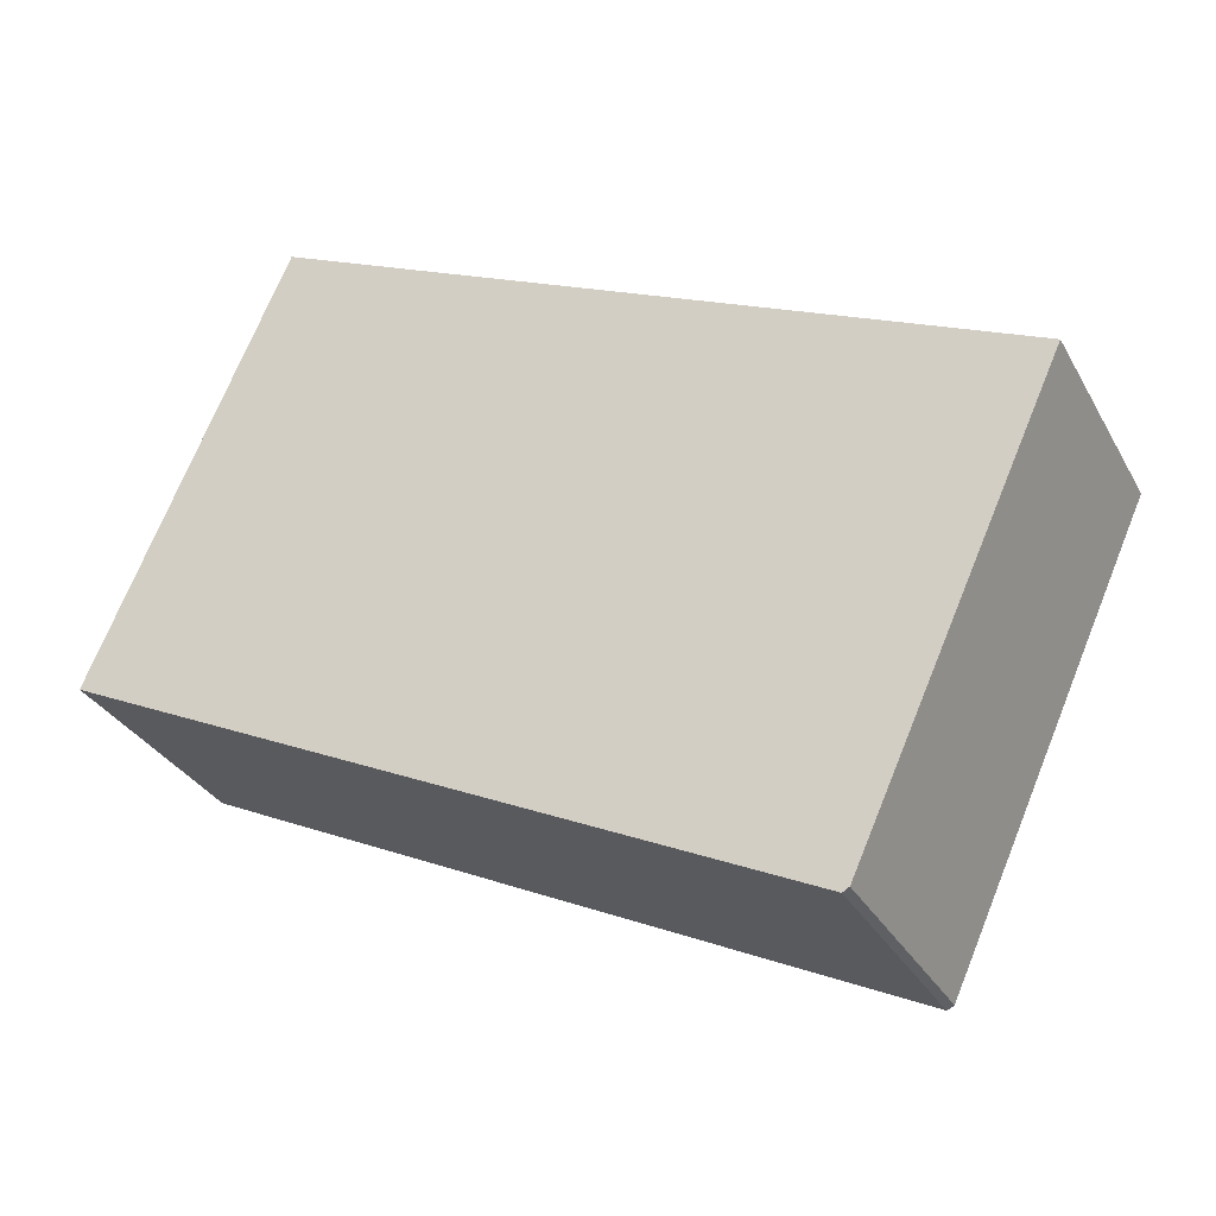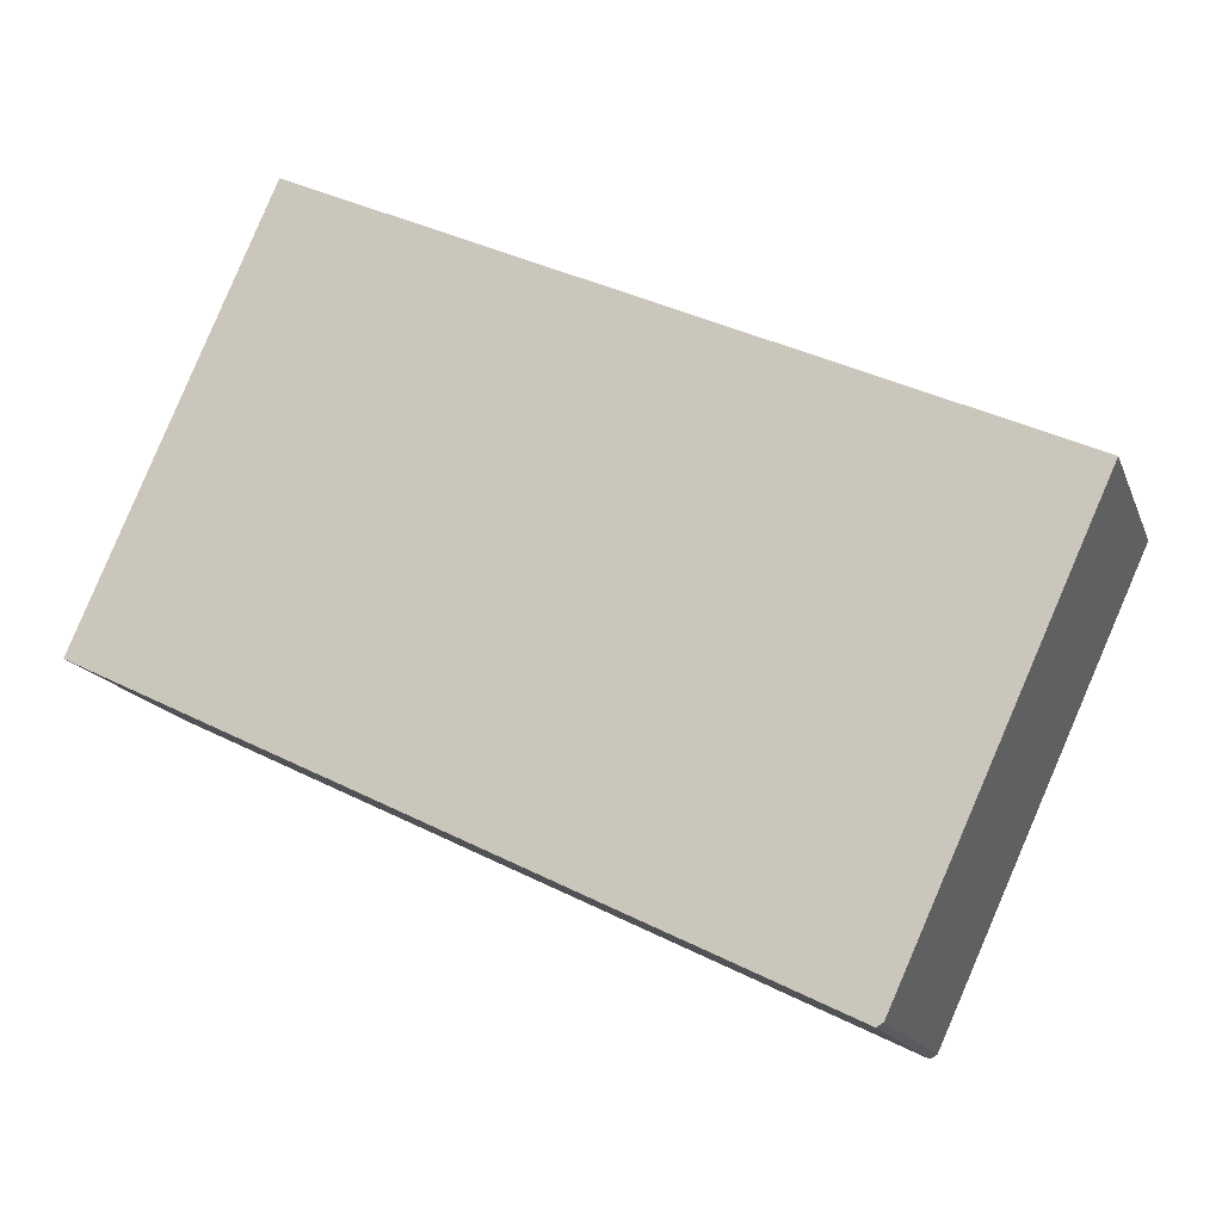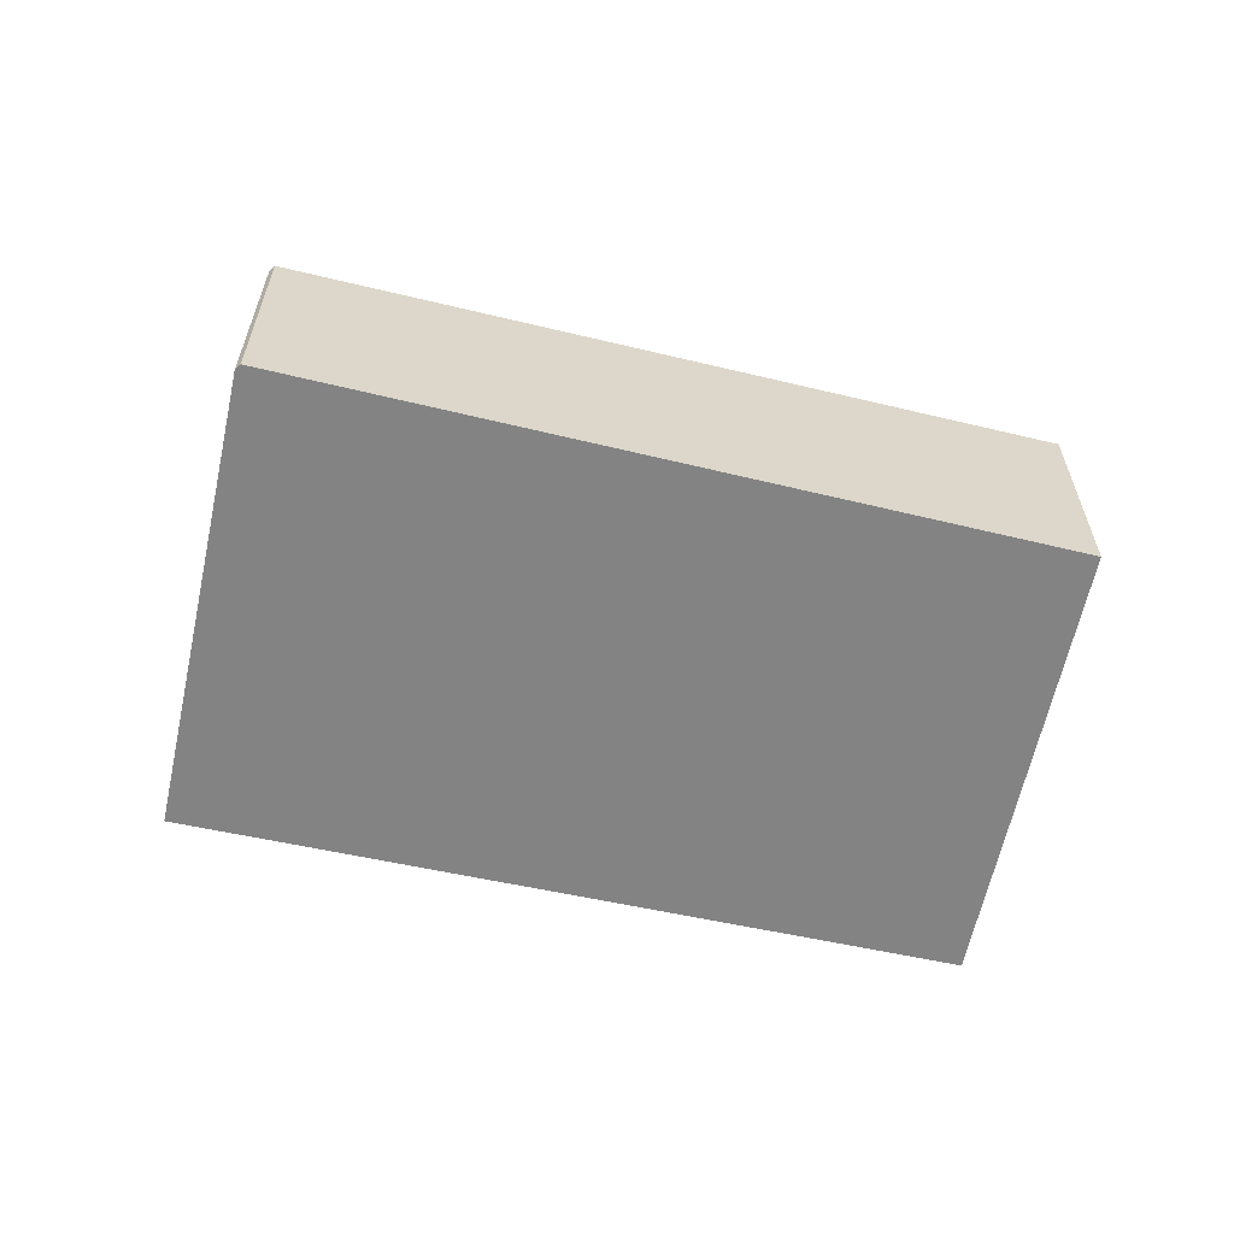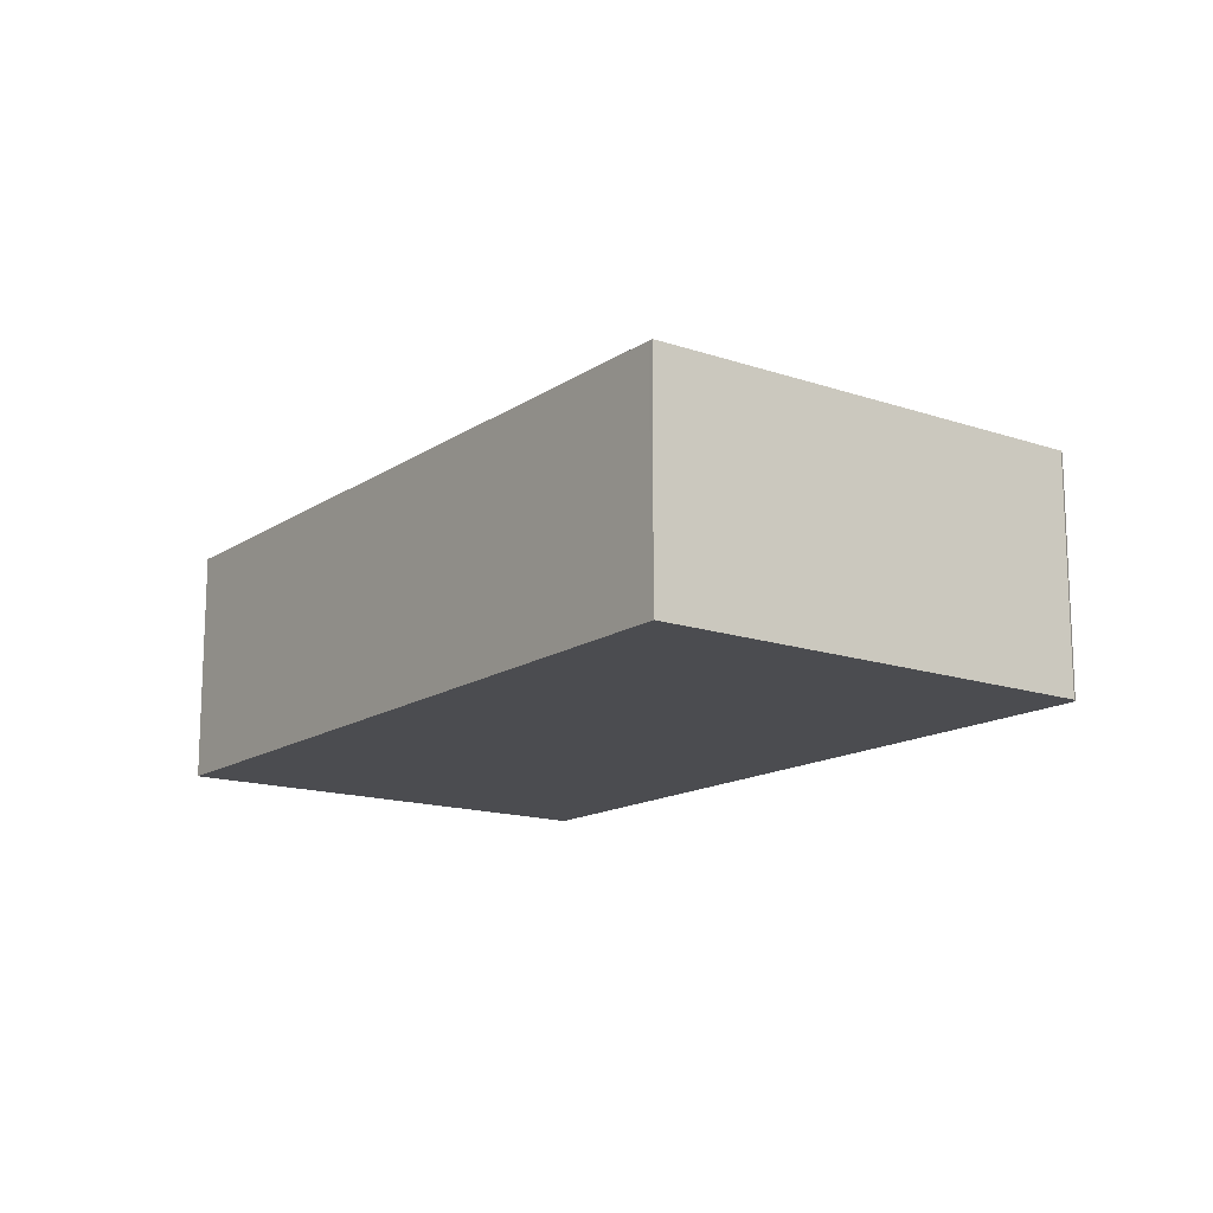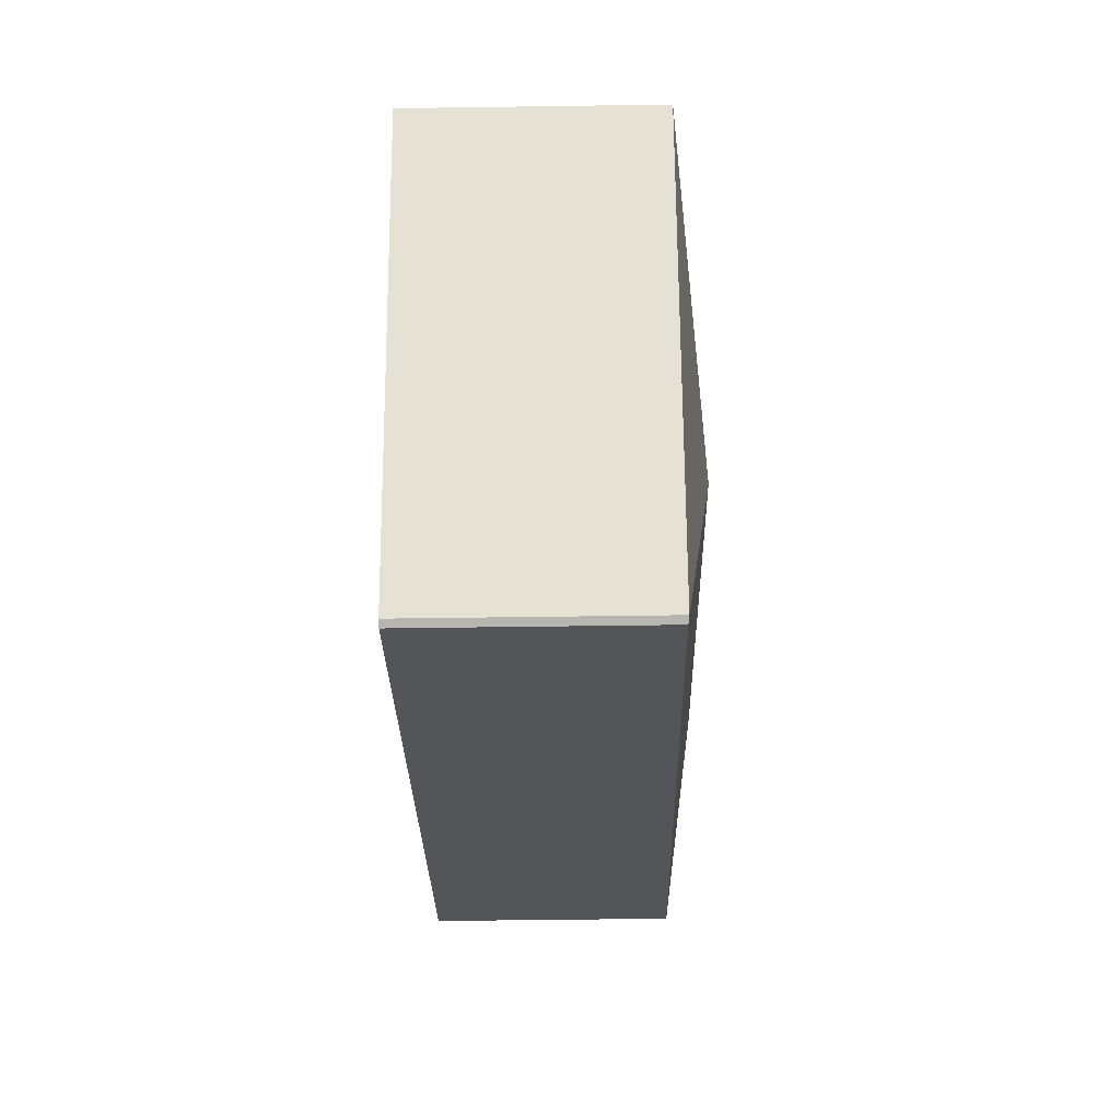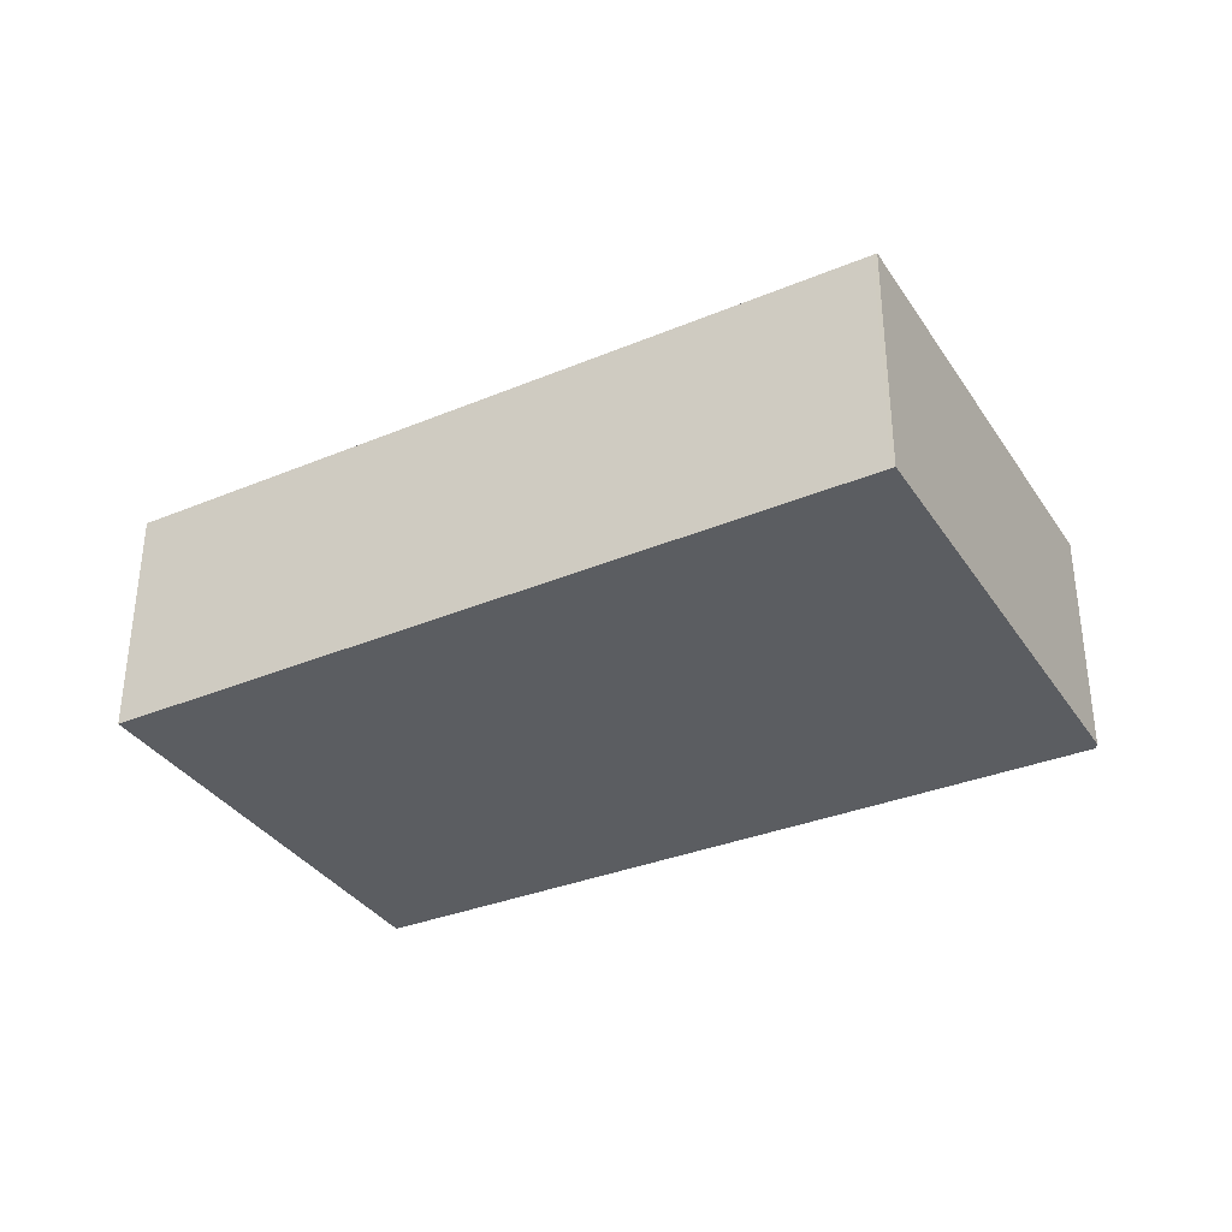
<metadata>
{"format":"obj","ext":"obj","renderer":"f3d","projection":"perspective","resolution":1024,"background":"white","views":[{"elev":-31.7,"azim":24.8,"up":"+Z"},{"elev":-15.4,"azim":16.4,"up":"+Z"},{"elev":-61.0,"azim":-168.0,"up":"+Y"},{"elev":-15.2,"azim":78.4,"up":"+Y"},{"elev":-50.6,"azim":90.9,"up":"+Z"},{"elev":-35.5,"azim":53.4,"up":"+Y"}]}
</metadata>
<code>
v  4.626 2.109 -0.158
v  7.07 1.86 0.78
v  7.099 1.86 0.767
v  1.461 1.86 3.338
v  0.712 2.109 1.627
v  5.552 1.86 -2.634
v  5.501 1.853 -2.664
v  0 1.872 1.146e-16
v  0 0 0
v  5.501 1.631e-16 -2.664
v  0.712 -9.963e-17 1.627
v  1.461 -2.044e-16 3.338
v  7.07 -4.776e-17 0.78
v  7.099 -4.697e-17 0.767
v  5.552 1.613e-16 -2.634
g defaultobject
f 1 2 3
f 2 1 4
f 4 1 5
f 1 3 6
f 7 1 6
f 1 7 8
f 1 8 5
f 7 9 8
f 9 7 10
f 9 5 8
f 5 9 4
f 4 9 11
f 4 11 12
f 12 2 4
f 2 12 13
f 2 13 3
f 3 13 14
f 14 6 3
f 6 14 15
f 15 7 6
f 7 15 10
f 15 9 10
f 9 15 14
f 9 14 11
f 11 14 13
f 11 13 12

</code>
